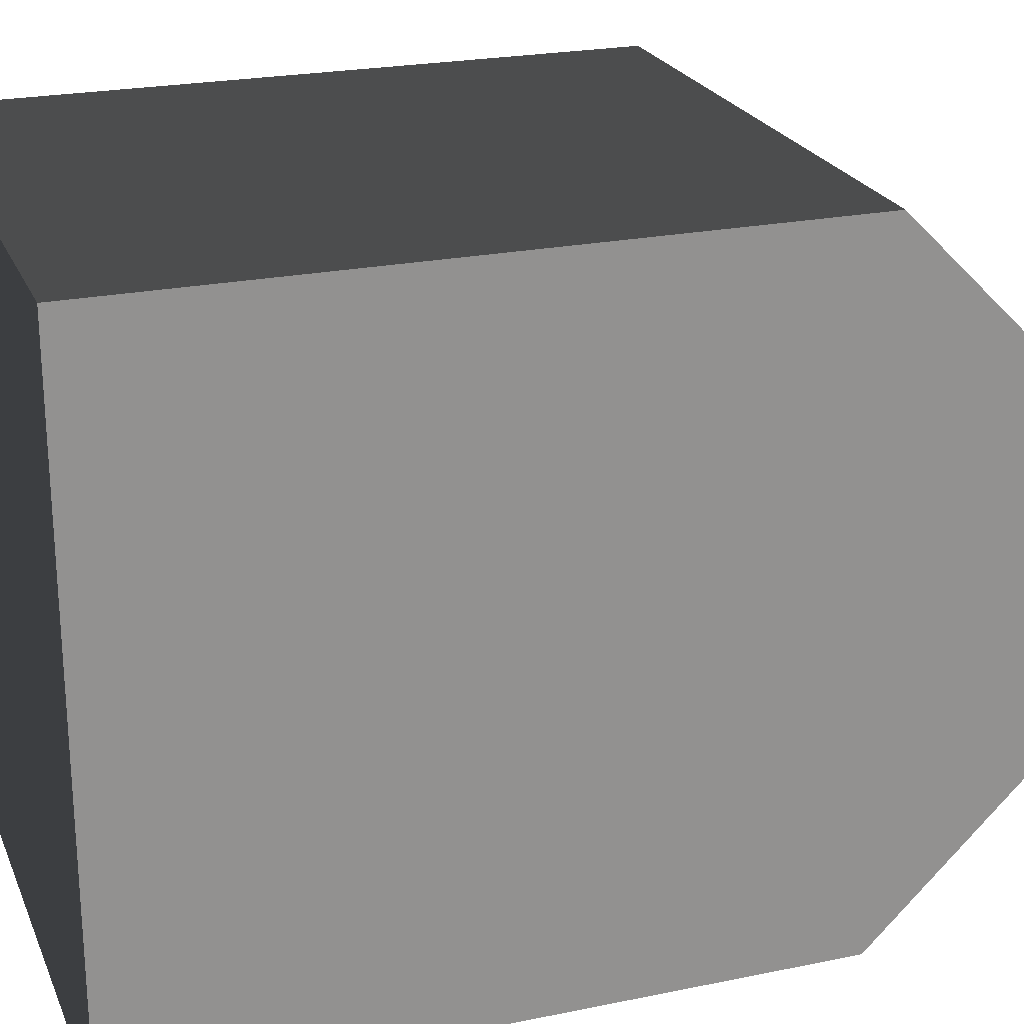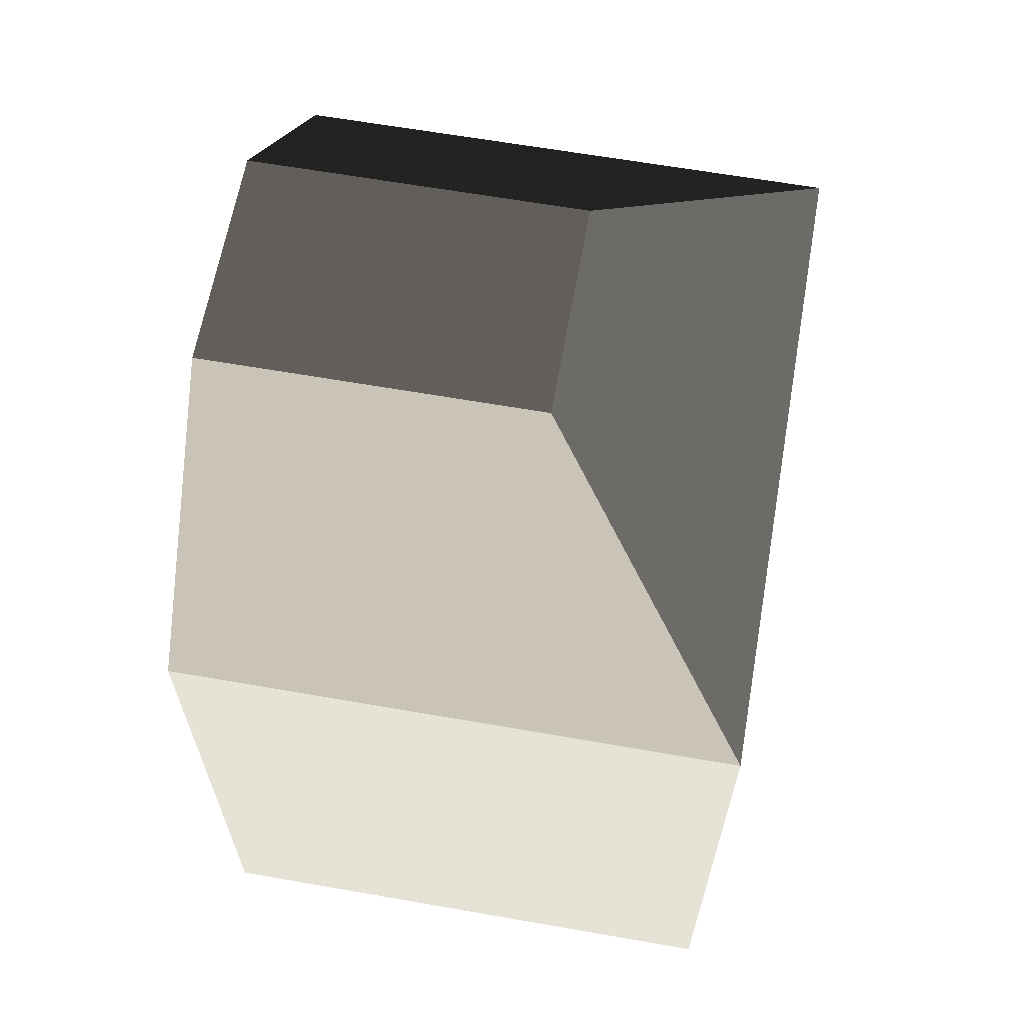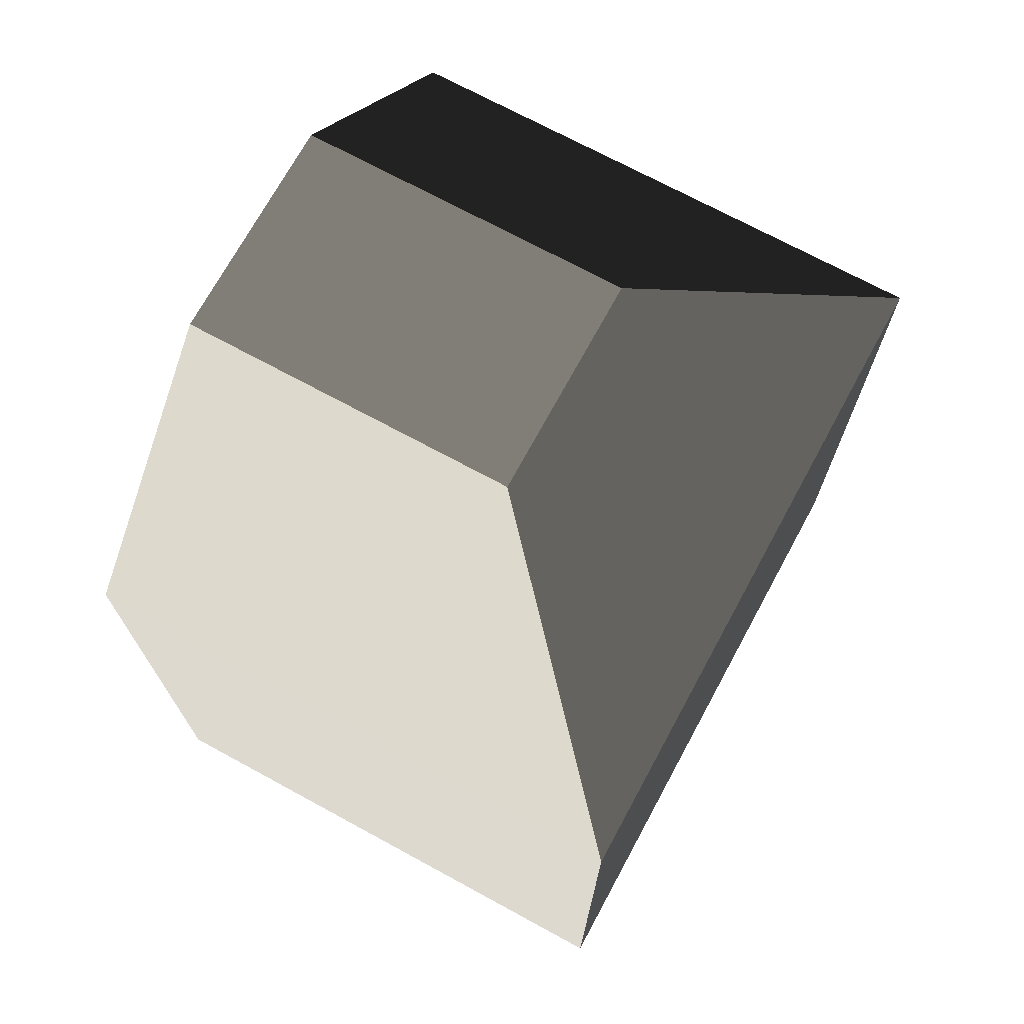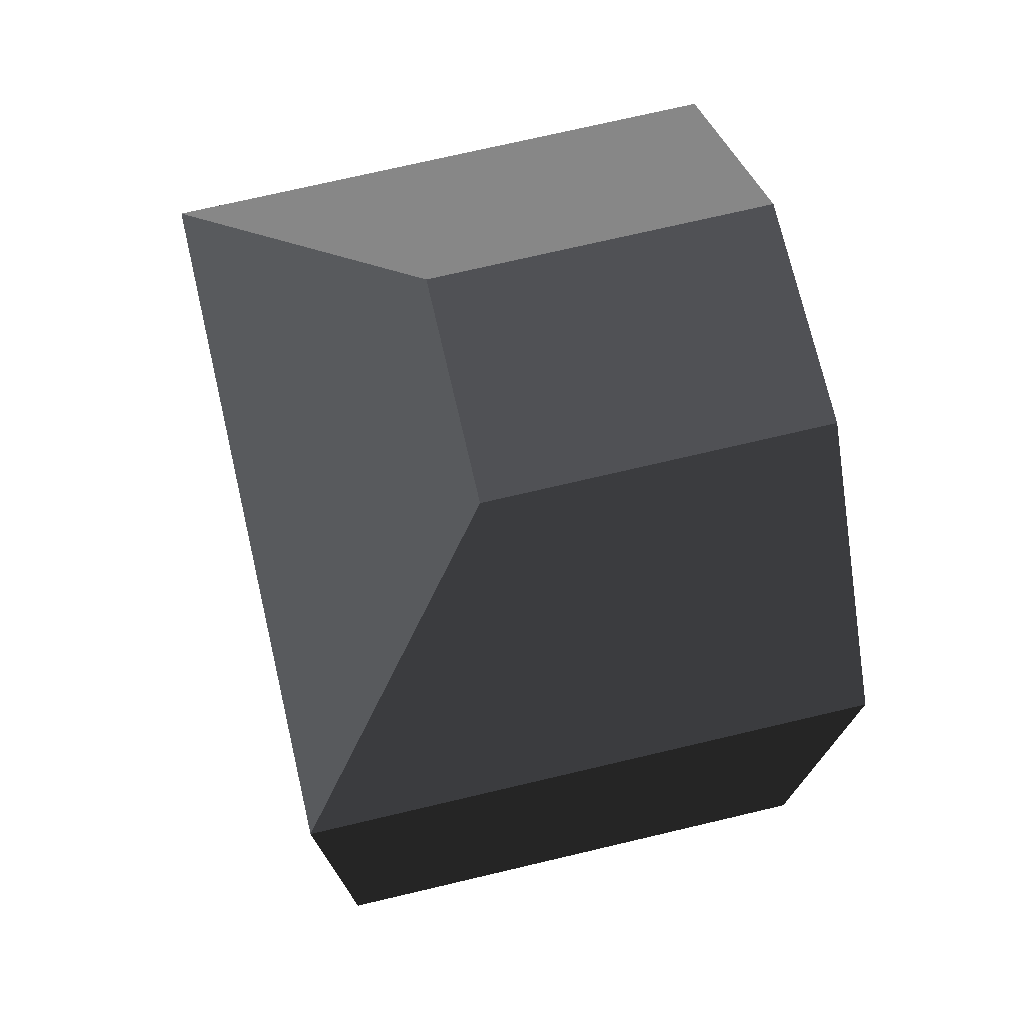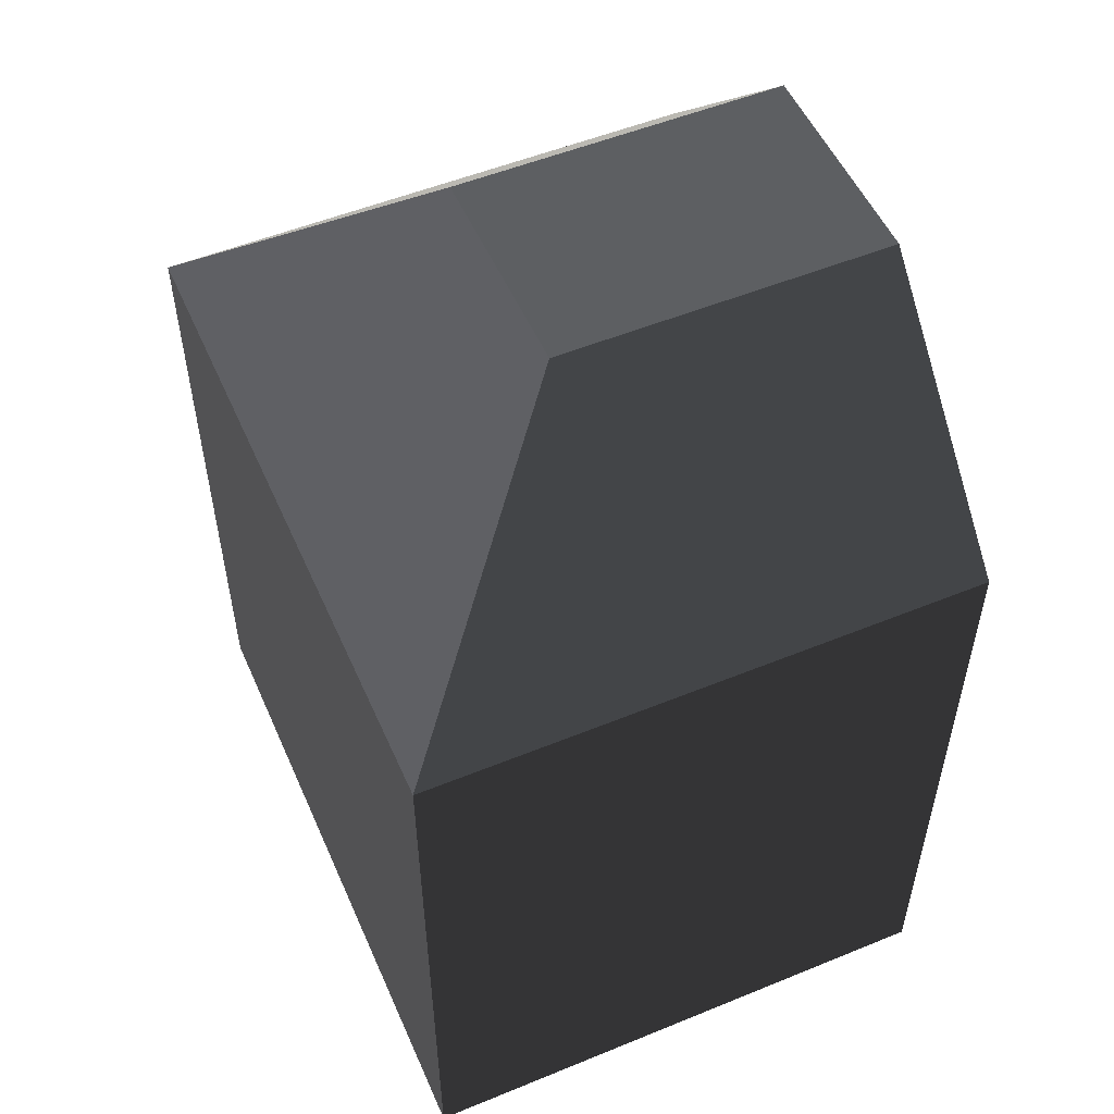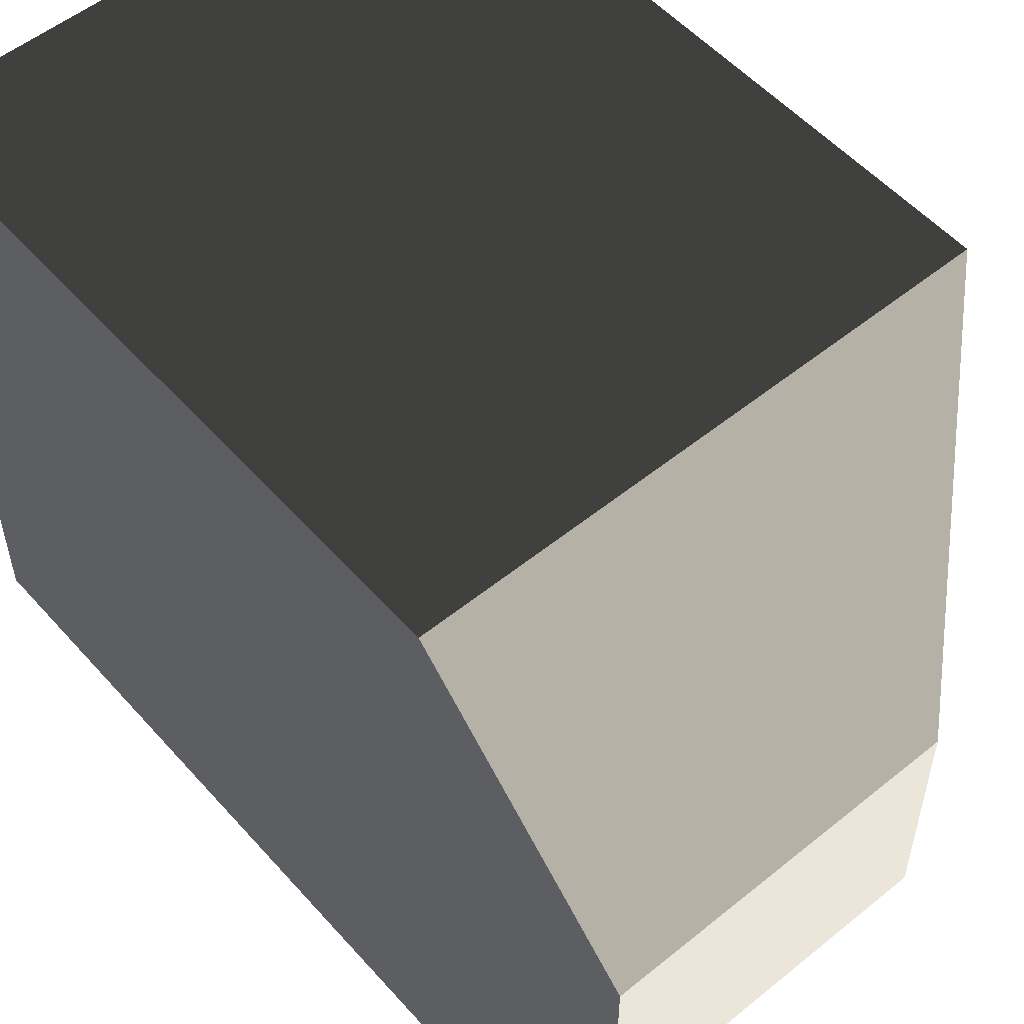
<metadata>
{"format":"obj","ext":"obj","renderer":"f3d","projection":"perspective","resolution":1024,"background":"white","views":[{"elev":23.3,"azim":70.8,"up":"+Z"},{"elev":63.8,"azim":-170.0,"up":"+Y"},{"elev":71.6,"azim":-151.5,"up":"+Y"},{"elev":73.8,"azim":-13.2,"up":"+Y"},{"elev":53.2,"azim":-23.6,"up":"+Y"},{"elev":54.2,"azim":139.3,"up":"+Z"}]}
</metadata>
<code>
v 4.2 2.24 33.32
v 4.2 2.24 33.32
v 4.2 2.24 31.64
v 4.2 2.24 31.64
v 4.2 2.24 33.32
v 4.2 0.56 33.32
v 4.2 0.56 31.64
v 4.2 2.24 31.64
v 4.76 2.8 32.76
v 4.76 2.8 32.2
v 5.6 2.24 33.32
v 5.6 0.56 33.32
v 5.6 2.8 32.76
v 5.6 0.56 31.64
v 5.6 2.8 32.2
v 5.6 2.24 31.64
f 6 6 5
f 6 5 1
f 6 1 2
f 6 2 4
f 6 4 3
f 6 3 8
f 6 8 7
f 2 2 1
f 2 1 9
f 2 9 10
f 2 10 4
f 2 4 3
f 1 1 5
f 1 5 6
f 1 6 12
f 1 12 11
f 2 2 5
f 2 5 11
f 2 11 13
f 2 13 9
f 12 12 6
f 12 6 7
f 12 7 14
f 10 10 9
f 10 9 13
f 10 13 15
f 8 8 3
f 8 3 10
f 8 10 15
f 8 15 16
f 7 7 8
f 7 8 4
f 7 4 16
f 7 16 14
f 13 13 11
f 13 11 12
f 13 12 14
f 13 14 16
f 13 16 15

</code>
